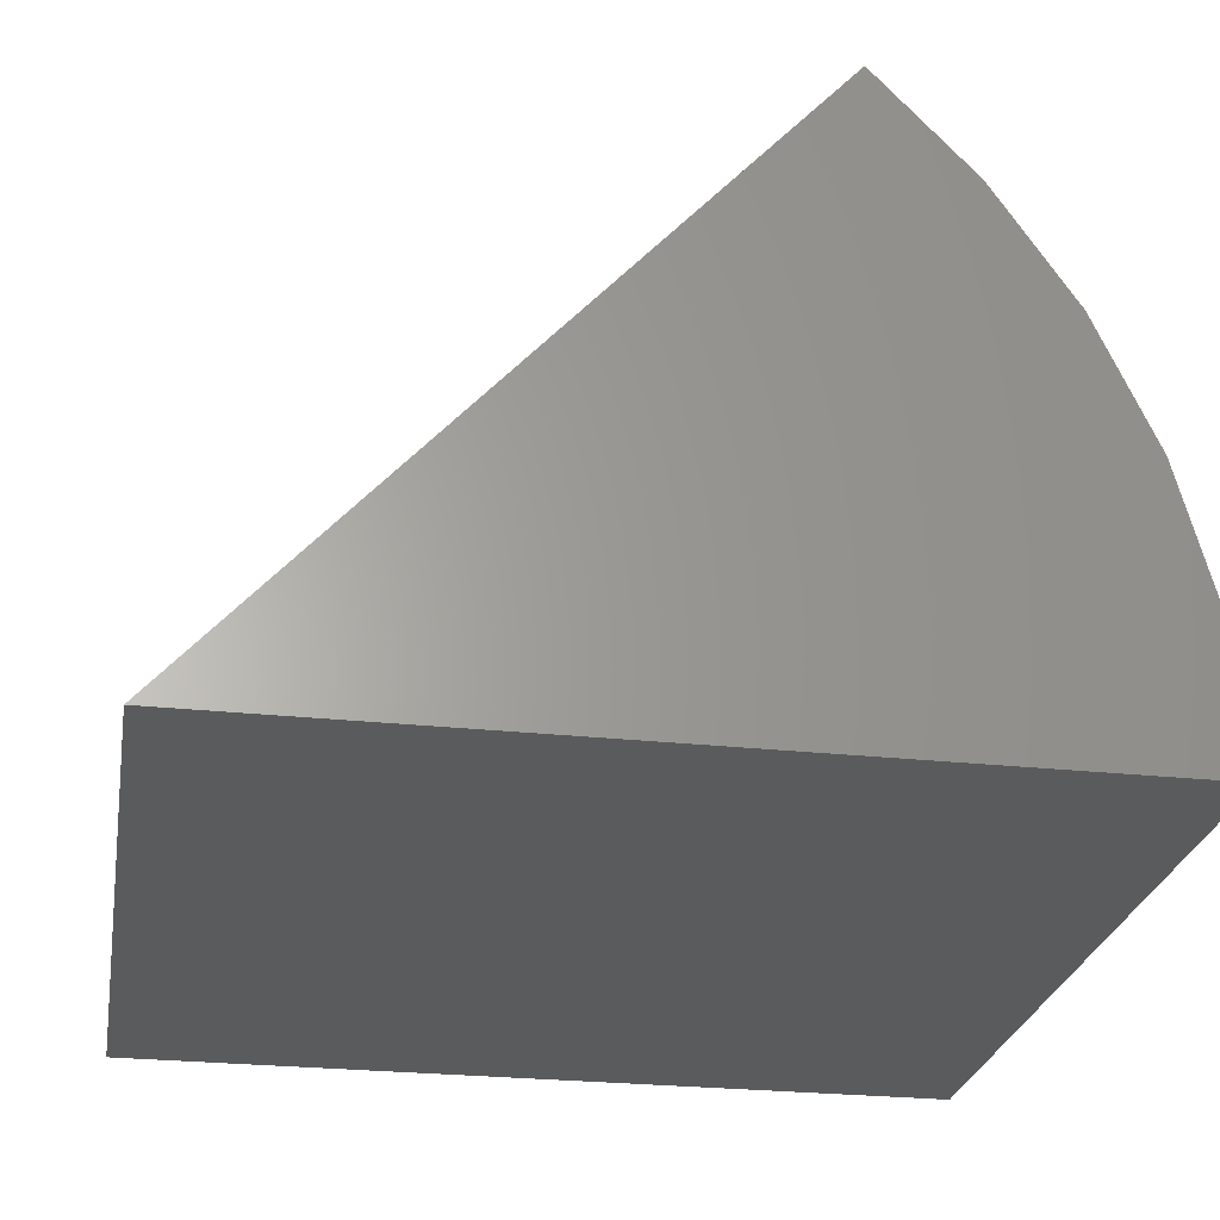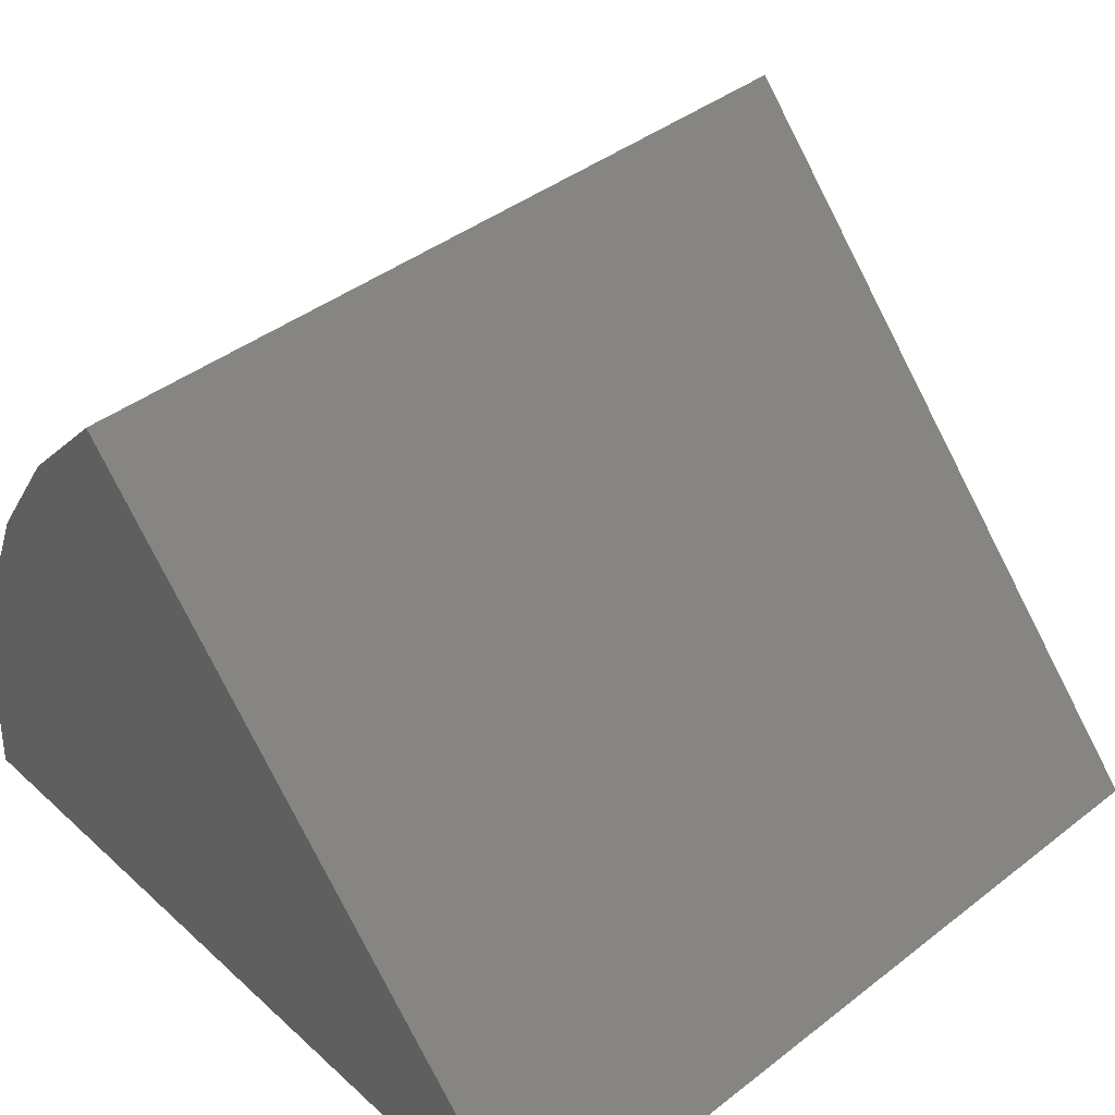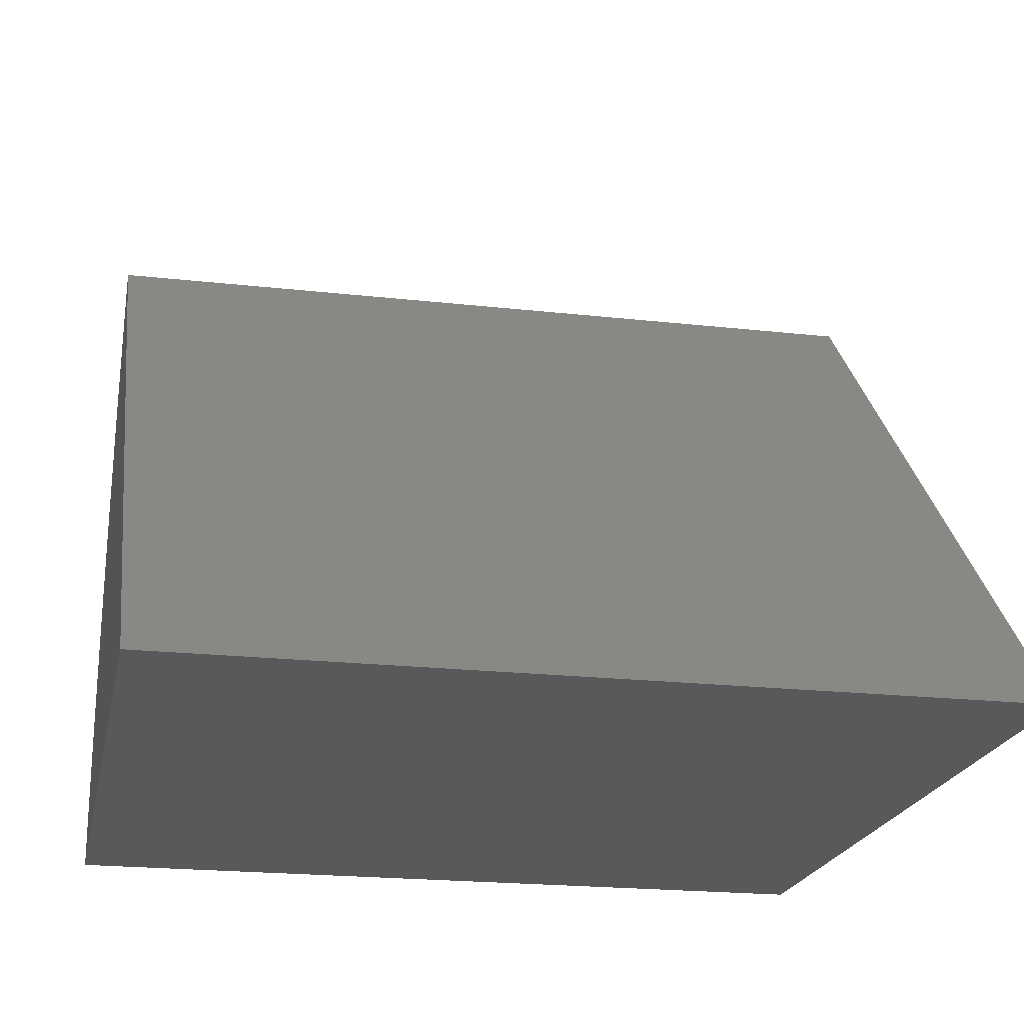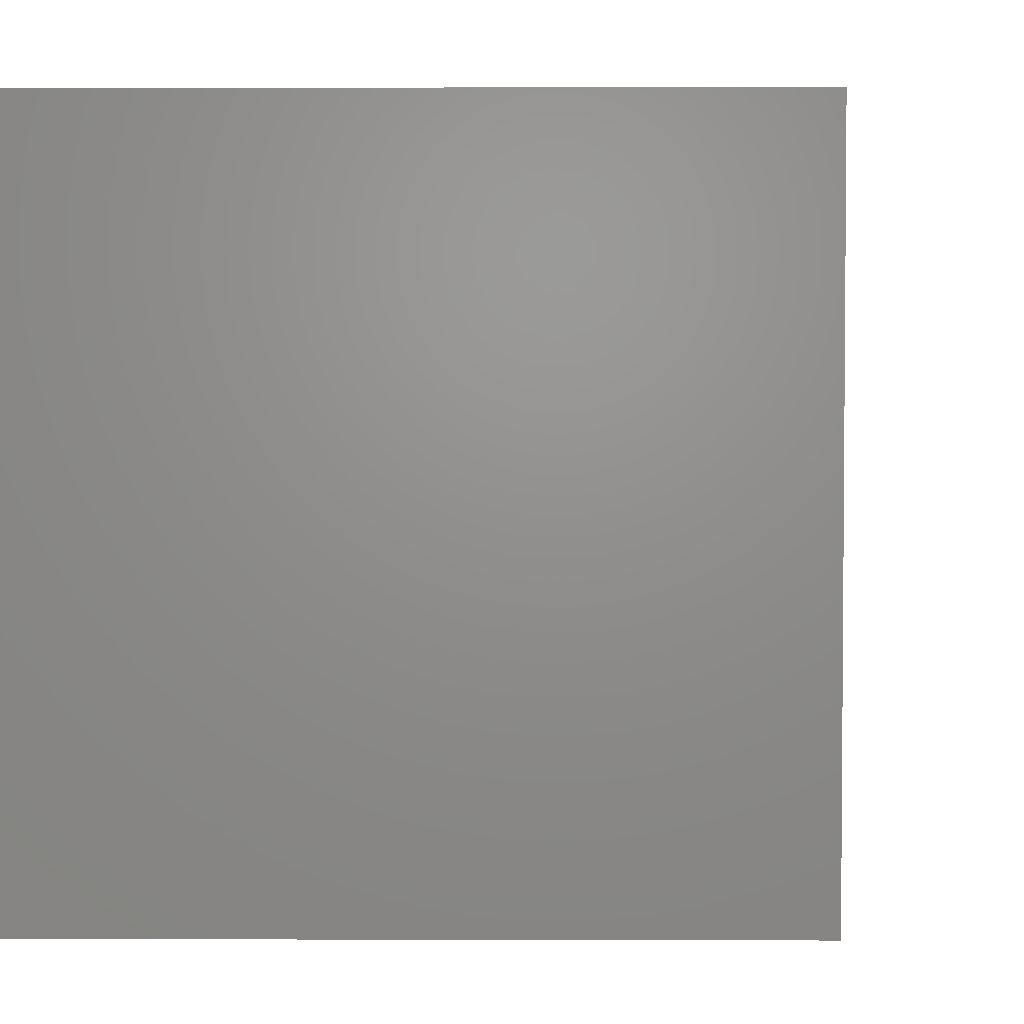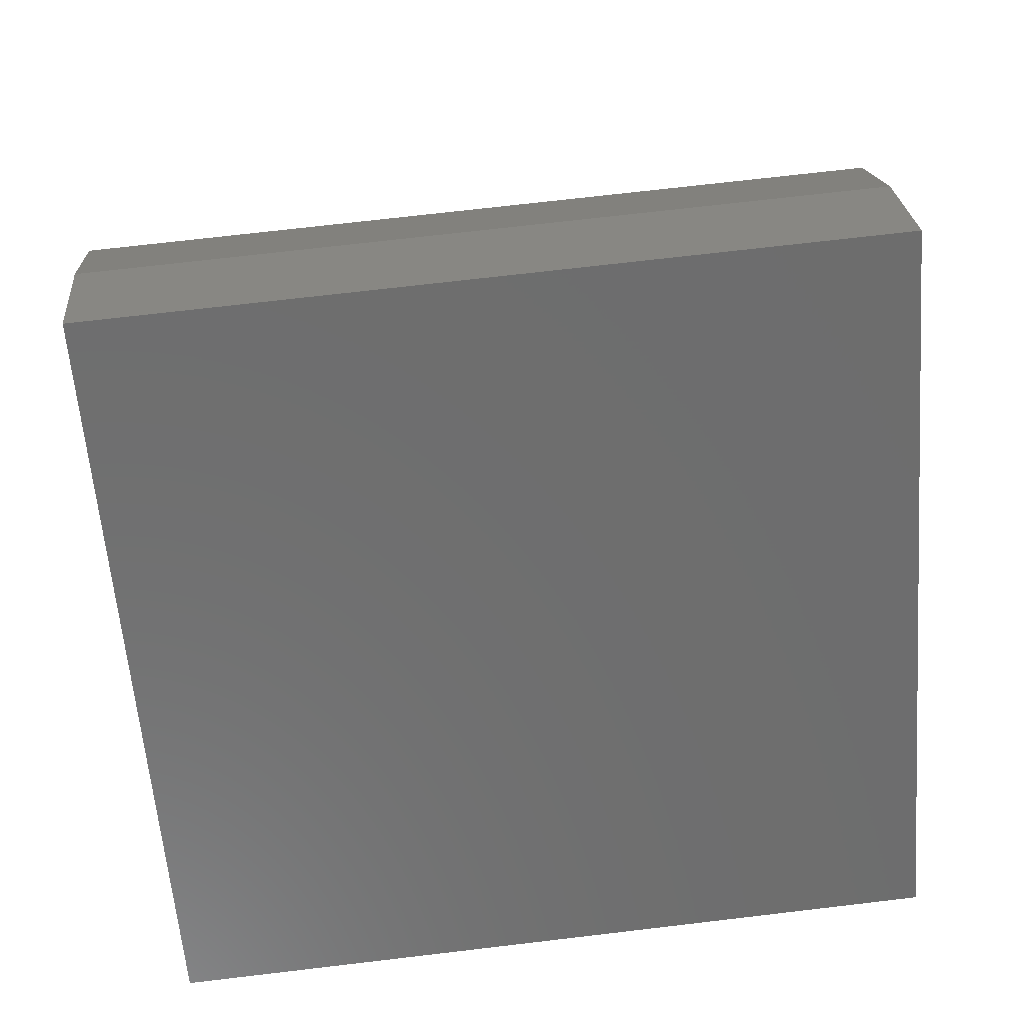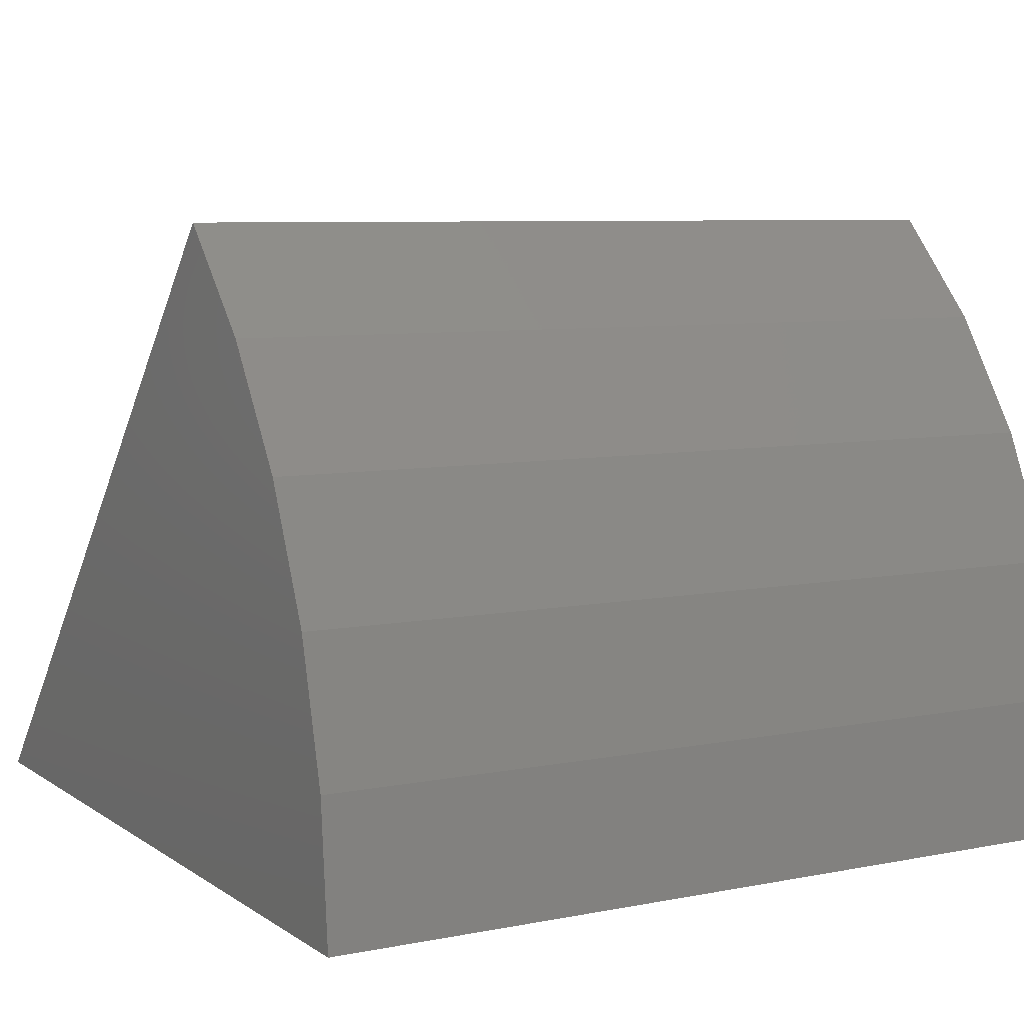
<metadata>
{"format":"stl","ext":"stl","renderer":"f3d","projection":"perspective","resolution":1024,"background":"white","views":[{"elev":-26.1,"azim":-9.8,"up":"+Z"},{"elev":41.9,"azim":-132.8,"up":"+Z"},{"elev":-20.9,"azim":-101.4,"up":"+Z"},{"elev":2.9,"azim":-47.5,"up":"+Y"},{"elev":72.5,"azim":-96.7,"up":"+Z"},{"elev":7.3,"azim":60.4,"up":"+Z"}]}
</metadata>
<code>
# stl→obj: 14 verts, 24 faces
v 0 -0.75 0
v 0.5018 -0.75 0.5574
v 0 0 0
v 0.5018 0 0.5574
v 0.75 -0.75 0
v 0.75 0 0
v 0.5878 0 0.4659
v 0.6572 0 0.3613
v 0.7083 0 0.2467
v 0.7395 0 0.1251
v 0.5878 -0.75 0.4659
v 0.6572 -0.75 0.3613
v 0.7083 -0.75 0.2467
v 0.7395 -0.75 0.1251
f 1 2 3
f 3 2 4
f 1 3 5
f 5 3 6
f 3 4 7
f 3 7 8
f 3 8 9
f 3 9 10
f 3 10 6
f 4 2 7
f 7 2 11
f 7 11 8
f 8 11 12
f 8 12 9
f 9 12 13
f 9 13 10
f 10 13 14
f 10 14 6
f 6 14 5
f 1 5 14
f 1 14 13
f 1 13 12
f 1 12 11
f 1 11 2

</code>
